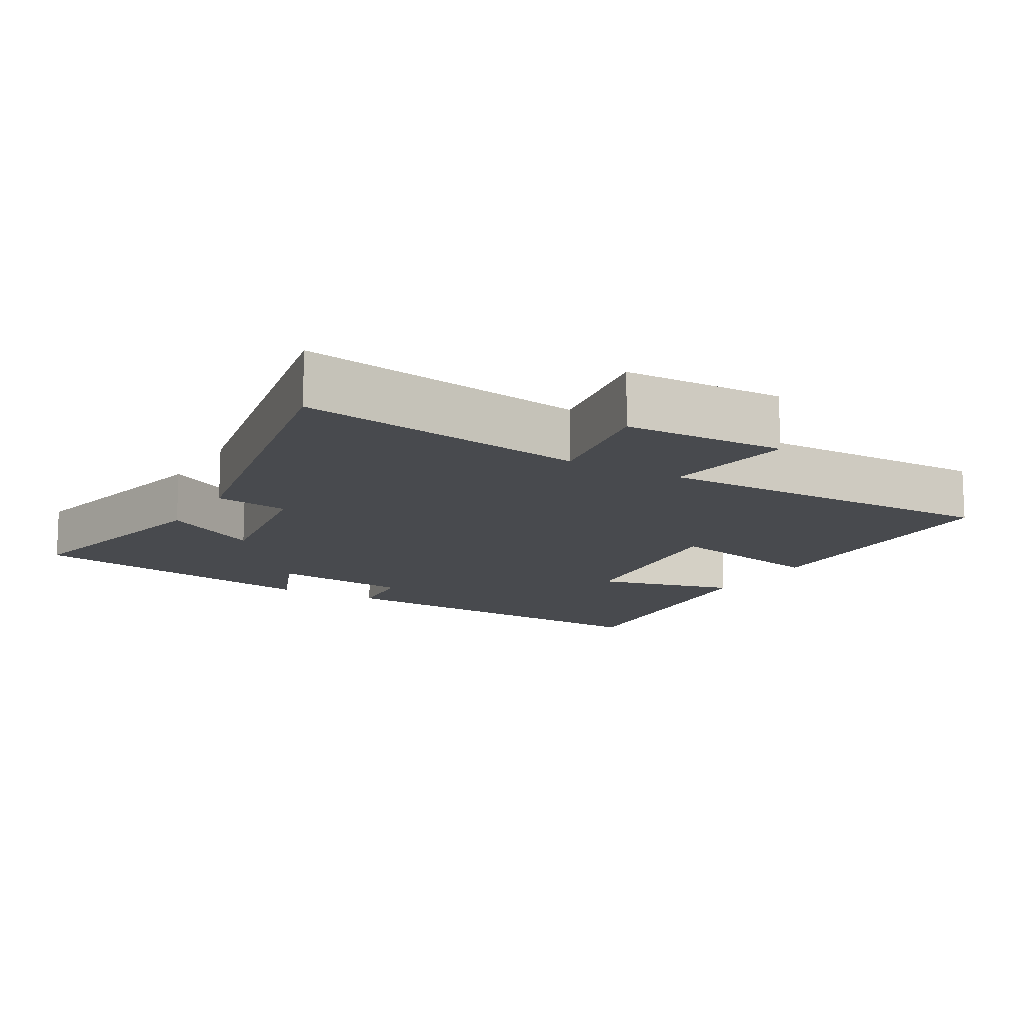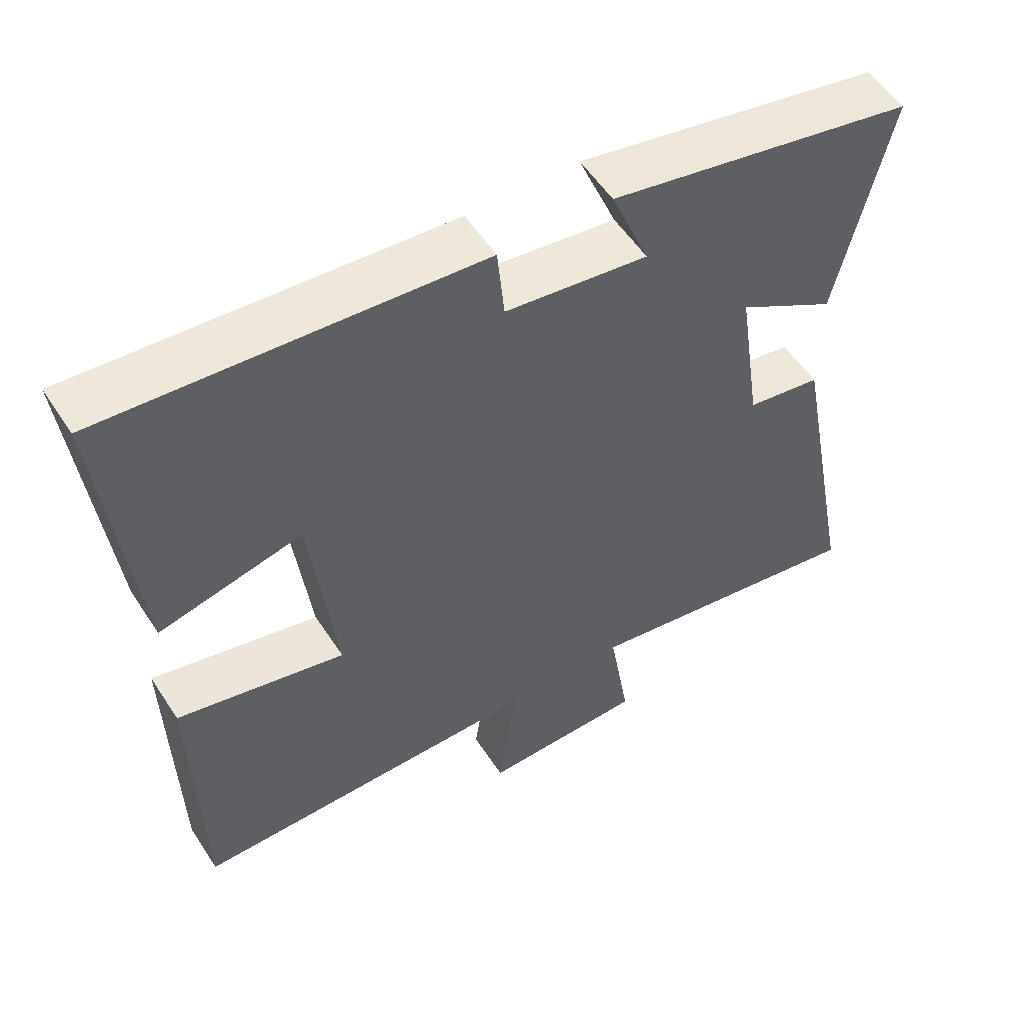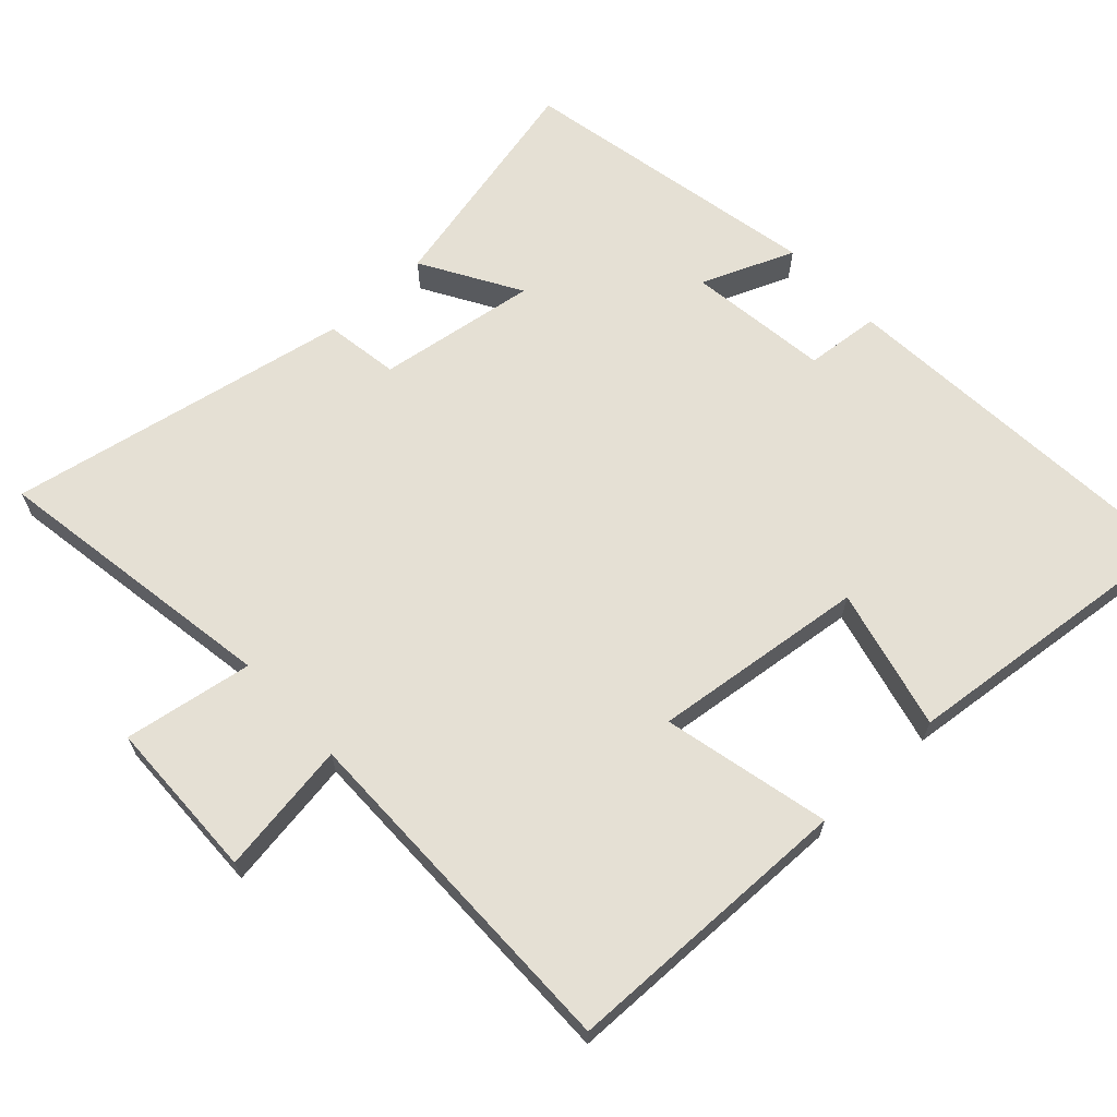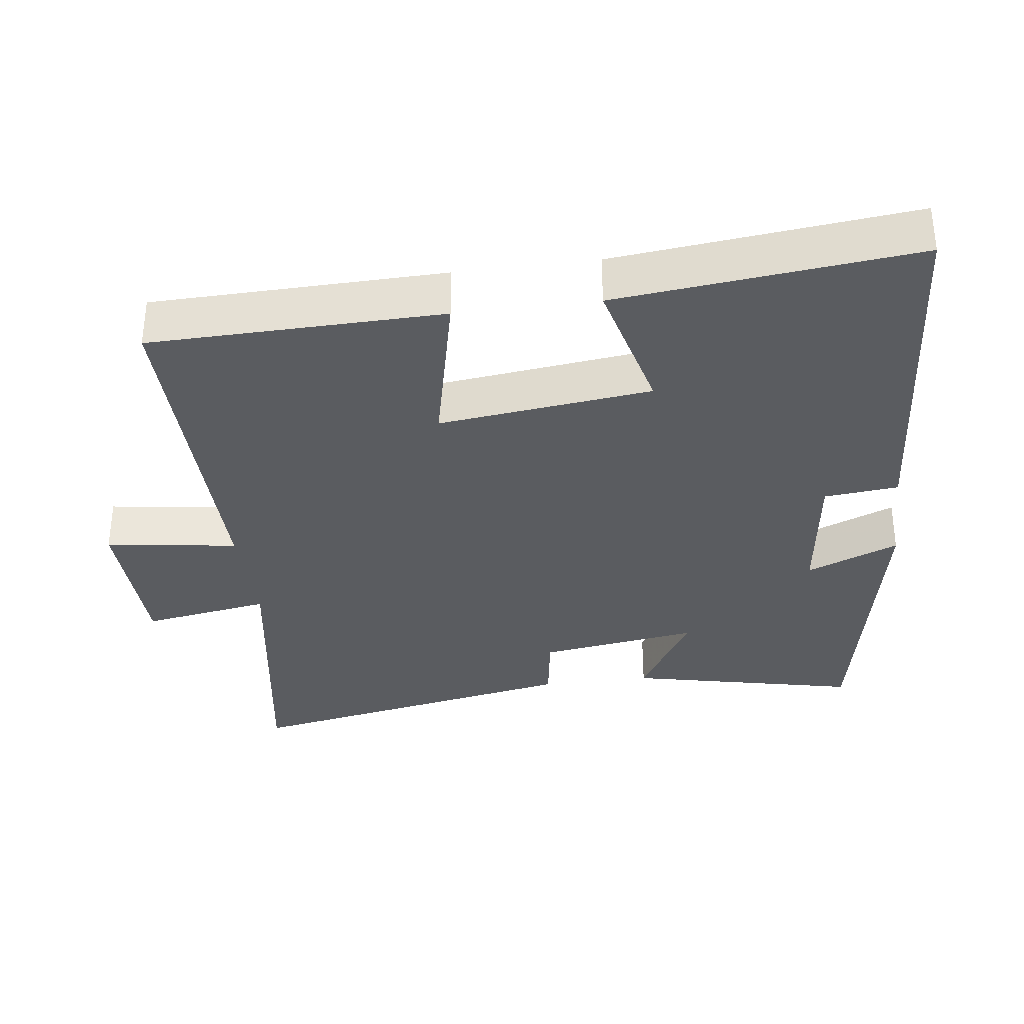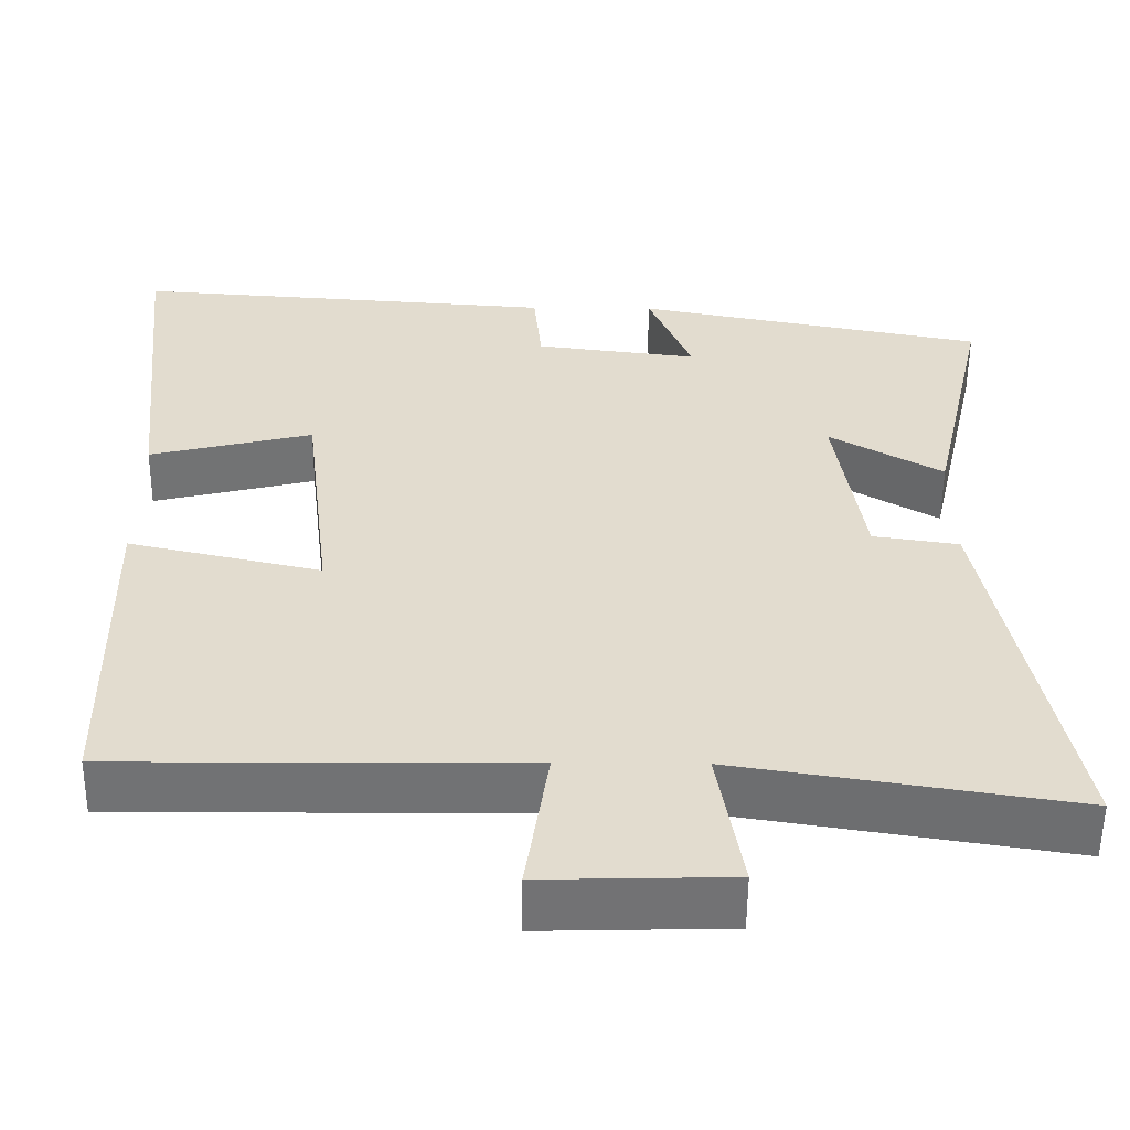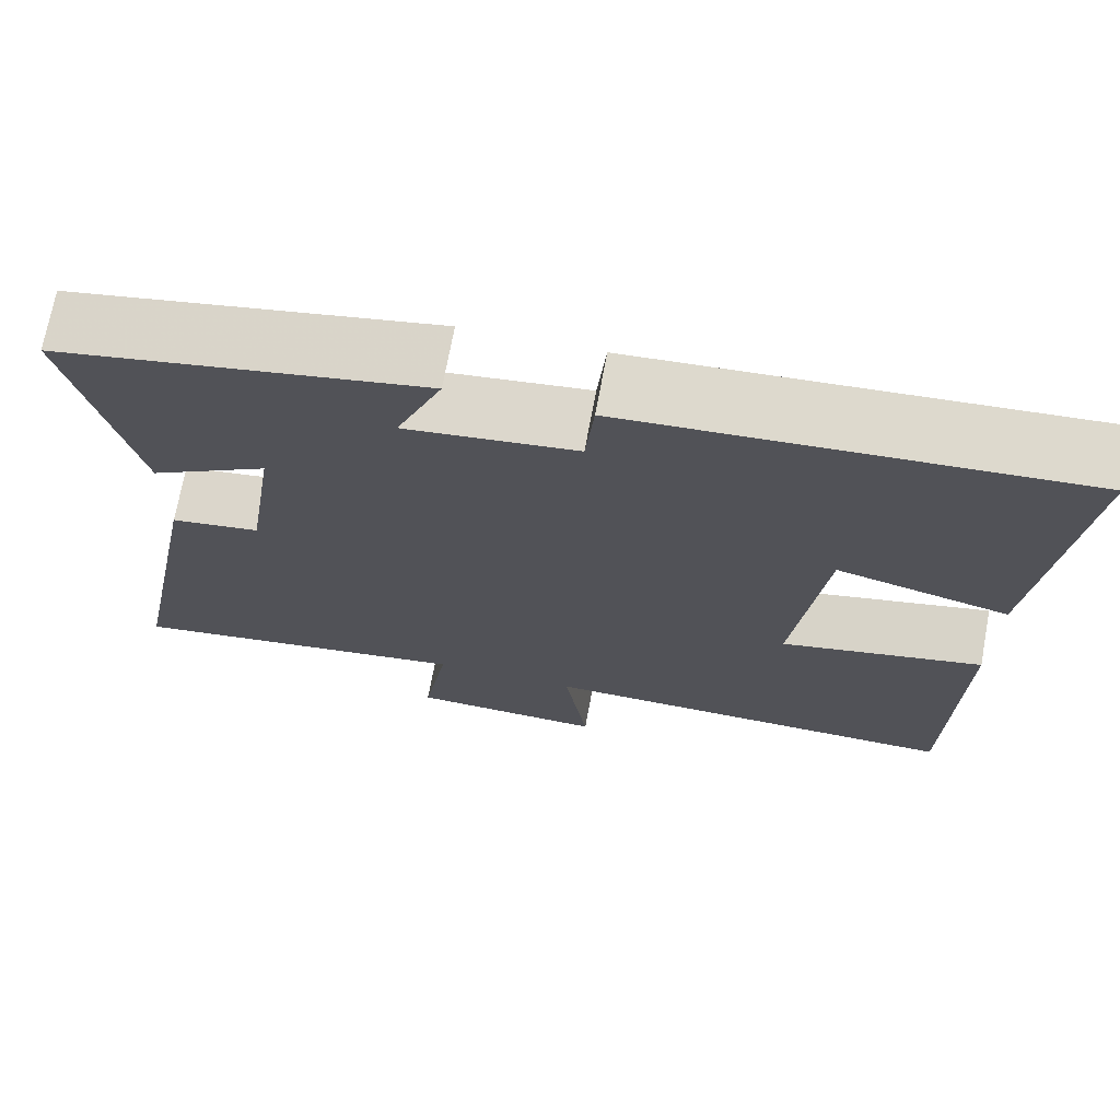
<metadata>
{"format":"obj","ext":"obj","renderer":"f3d","projection":"perspective","resolution":1024,"background":"white","views":[{"elev":-13.0,"azim":150.1,"up":"+Y"},{"elev":54.6,"azim":-32.5,"up":"+Z"},{"elev":65.4,"azim":-132.9,"up":"+Y"},{"elev":-33.8,"azim":-82.5,"up":"+Y"},{"elev":-55.5,"azim":-0.5,"up":"+Z"},{"elev":71.1,"azim":-169.5,"up":"+Z"}]}
</metadata>
<code>
v 0.574 0.07 0.415
v 0.5 0.07 0.086
v 0.36 0.07 0.168
v 0.394 0.07 -0.06
v 0.5 0.07 -0.076
v 0.594 0.07 -0.566
v 0.181 0.07 -0.5
v 0.211 0.07 -0.683
v -0.019 0.07 -0.689
v 0.009 0.07 -0.5
v -0.492 0.07 -0.504
v -0.5 0.07 -0.087
v -0.262 0.07 -0.141
v -0.298 0.07 0.163
v -0.5 0.07 0.113
v -0.545 0.07 0.539
v -0.018 0.07 0.5
v -0.008 0.07 0.394
v 0.194 0.07 0.368
v 0.14 0.07 0.5
v 0.574 0 0.415
v 0.5 0 0.086
v 0.36 0 0.168
v 0.394 0 -0.06
v 0.5 0 -0.076
v 0.594 0 -0.566
v 0.181 0 -0.5
v 0.211 0 -0.683
v -0.019 0 -0.689
v 0.009 0 -0.5
v -0.492 0 -0.504
v -0.5 0 -0.087
v -0.262 0 -0.141
v -0.298 0 0.163
v -0.5 0 0.113
v -0.545 0 0.539
v -0.018 0 0.5
v -0.008 0 0.394
v 0.194 0 0.368
v 0.14 0 0.5
f 1 2 3
f 20 1 3
f 19 20 3
f 18 19 3 4
f 16 17 18
f 15 16 18
f 14 15 18
f 13 14 18 4
f 10 11 12 13
f 10 13 4 5
f 7 8 9 10
f 7 10 5
f 5 6 7
f 23 22 21
f 23 21 40
f 23 40 39
f 24 23 39 38
f 38 37 36
f 38 36 35
f 38 35 34
f 24 38 34 33
f 33 32 31 30
f 25 24 33 30
f 30 29 28 27
f 25 30 27
f 27 26 25
f 1 21 22 2
f 2 22 23 3
f 3 23 24 4
f 4 24 25 5
f 5 25 26 6
f 6 26 27 7
f 7 27 28 8
f 8 28 29 9
f 9 29 30 10
f 10 30 31 11
f 11 31 32 12
f 12 32 33 13
f 13 33 34 14
f 14 34 35 15
f 15 35 36 16
f 16 36 37 17
f 17 37 38 18
f 18 38 39 19
f 19 39 40 20
f 20 40 21 1

</code>
